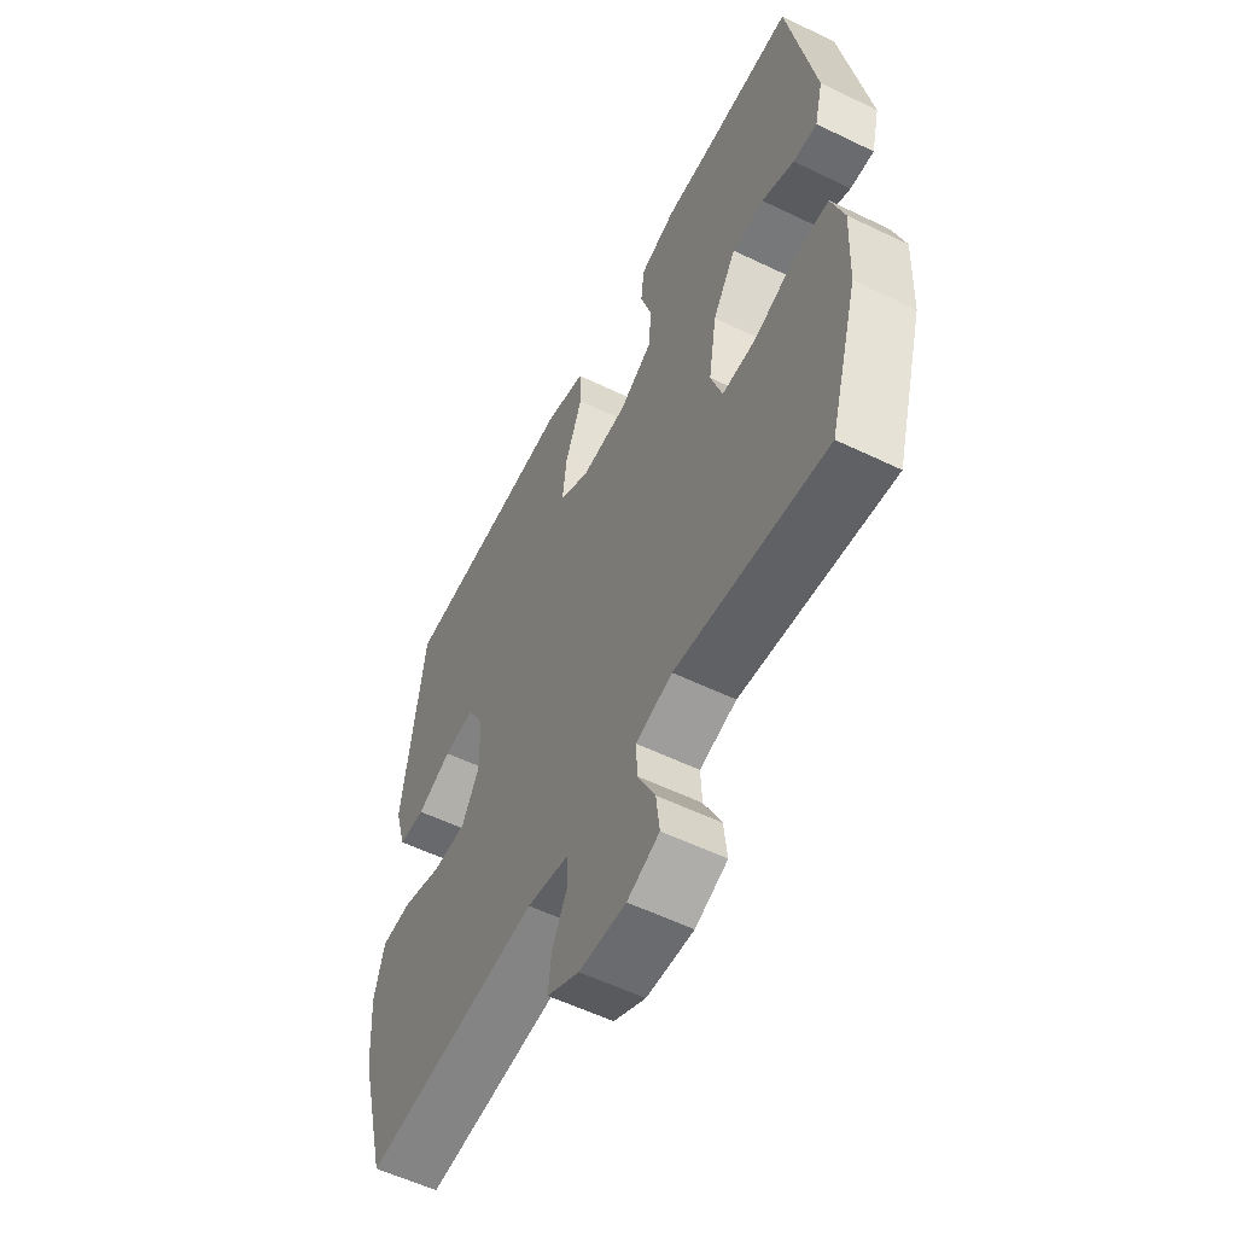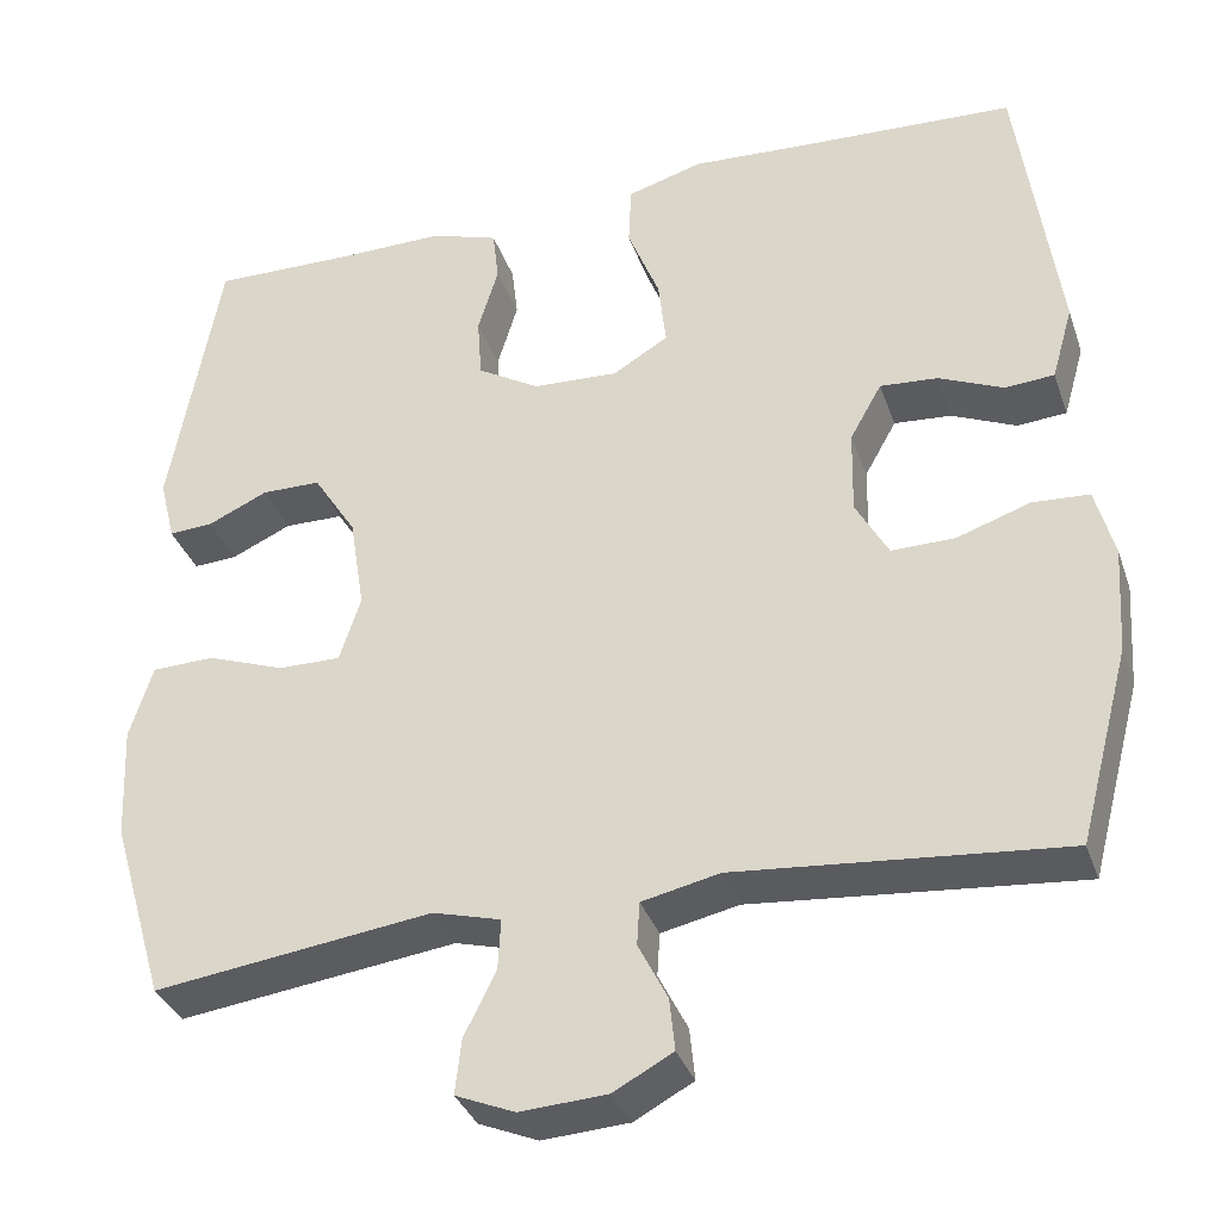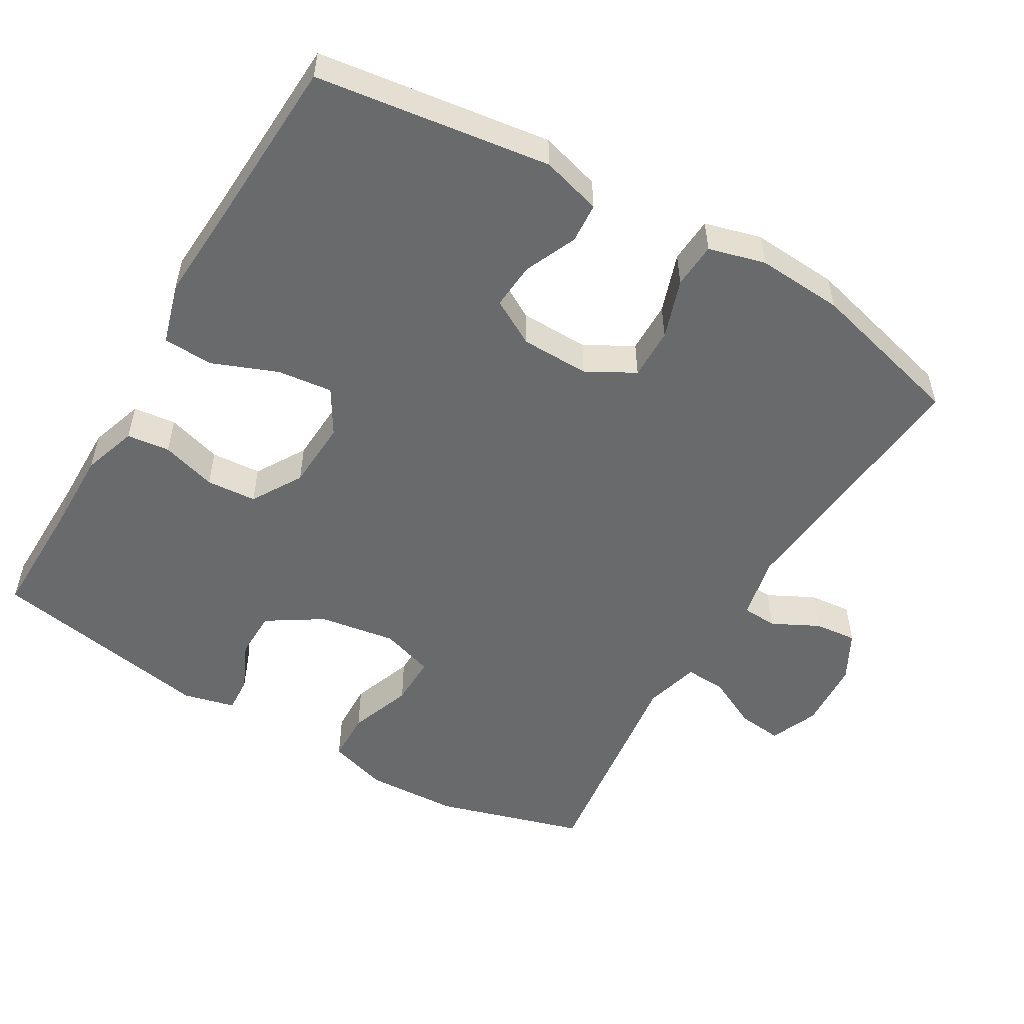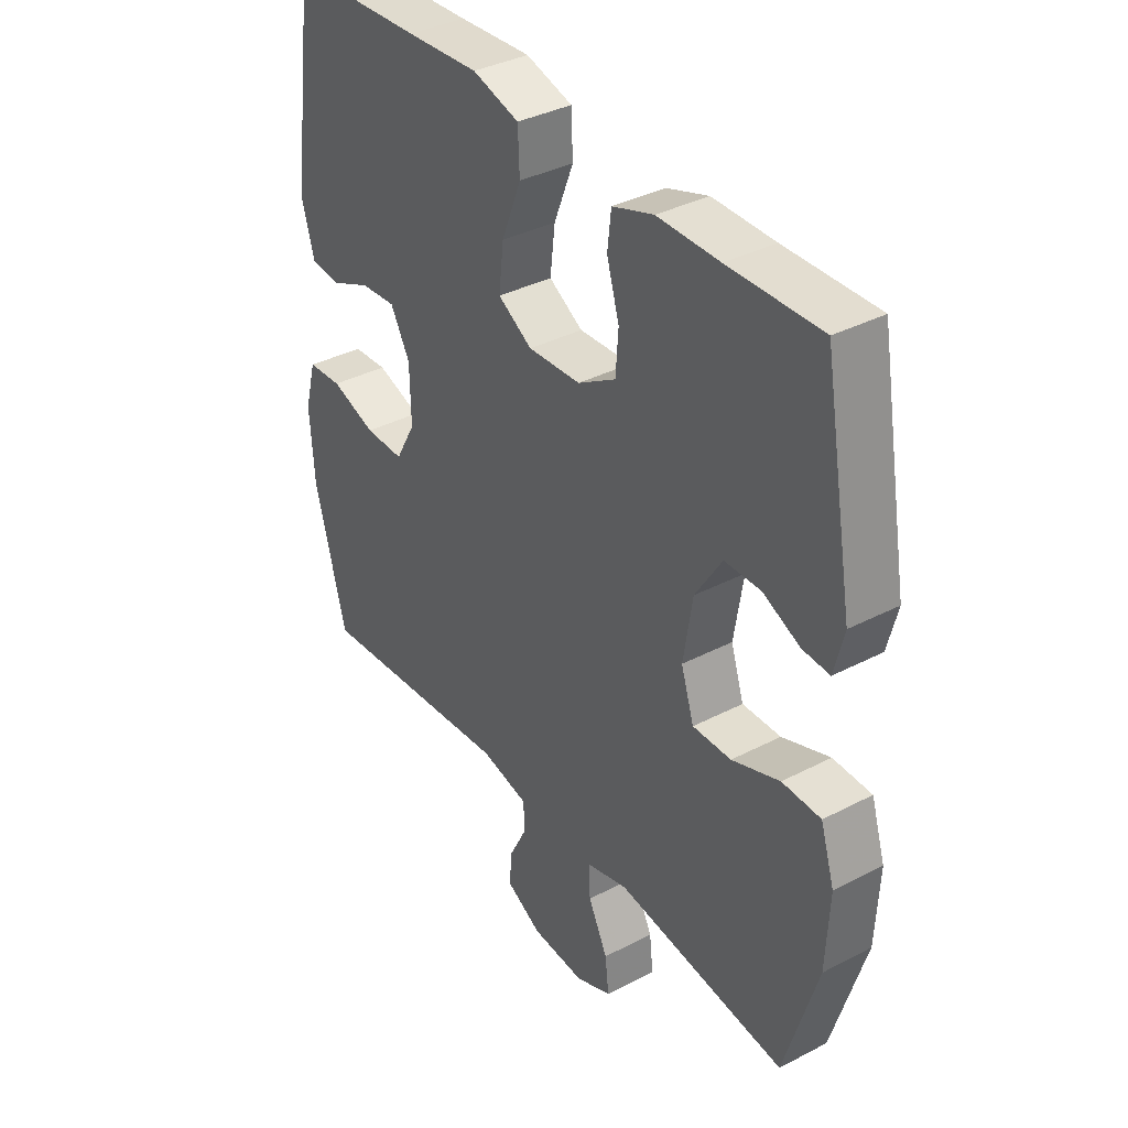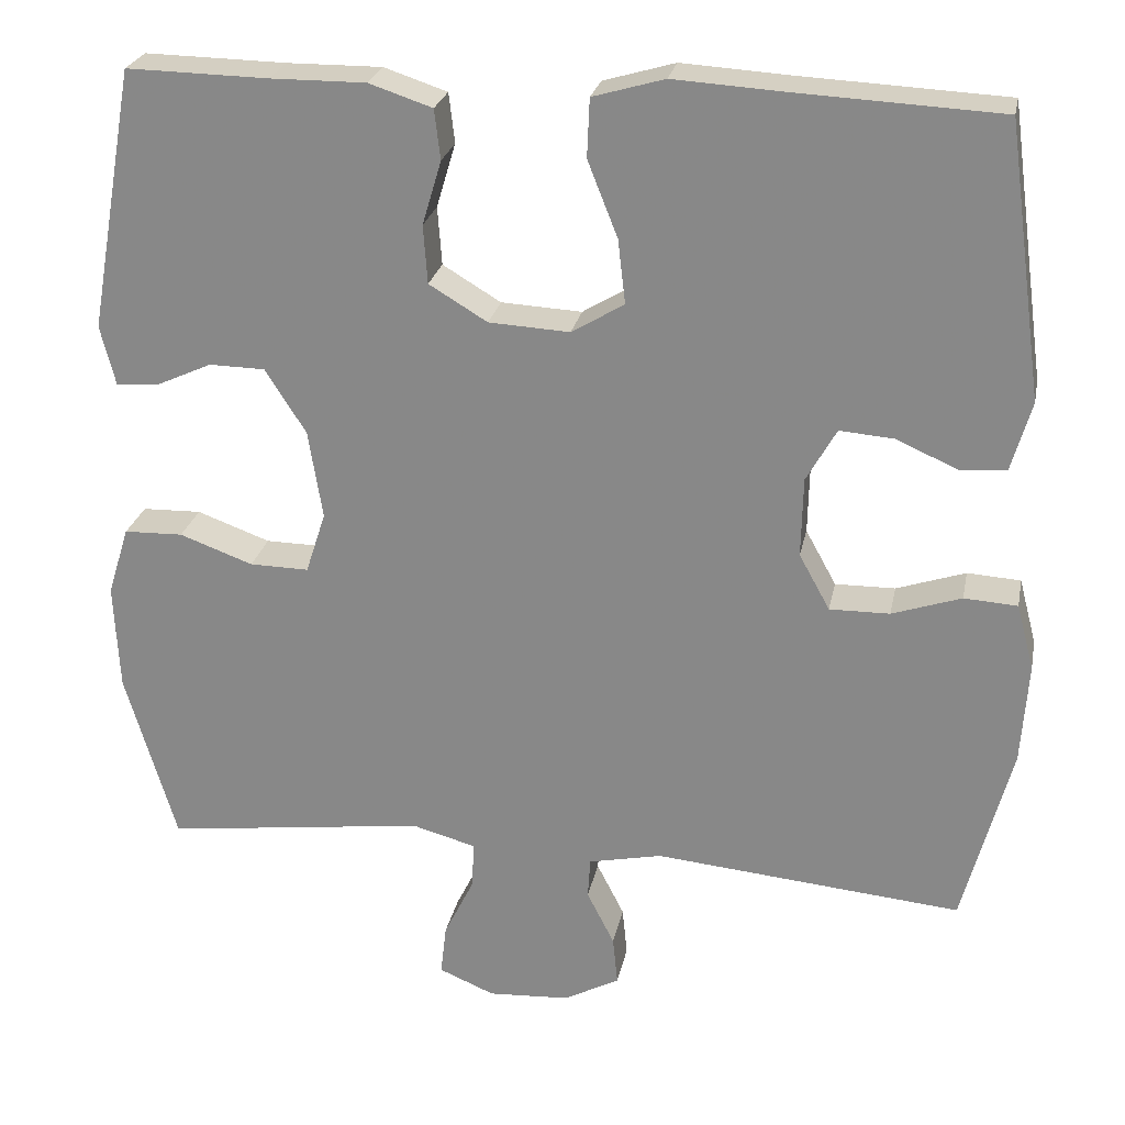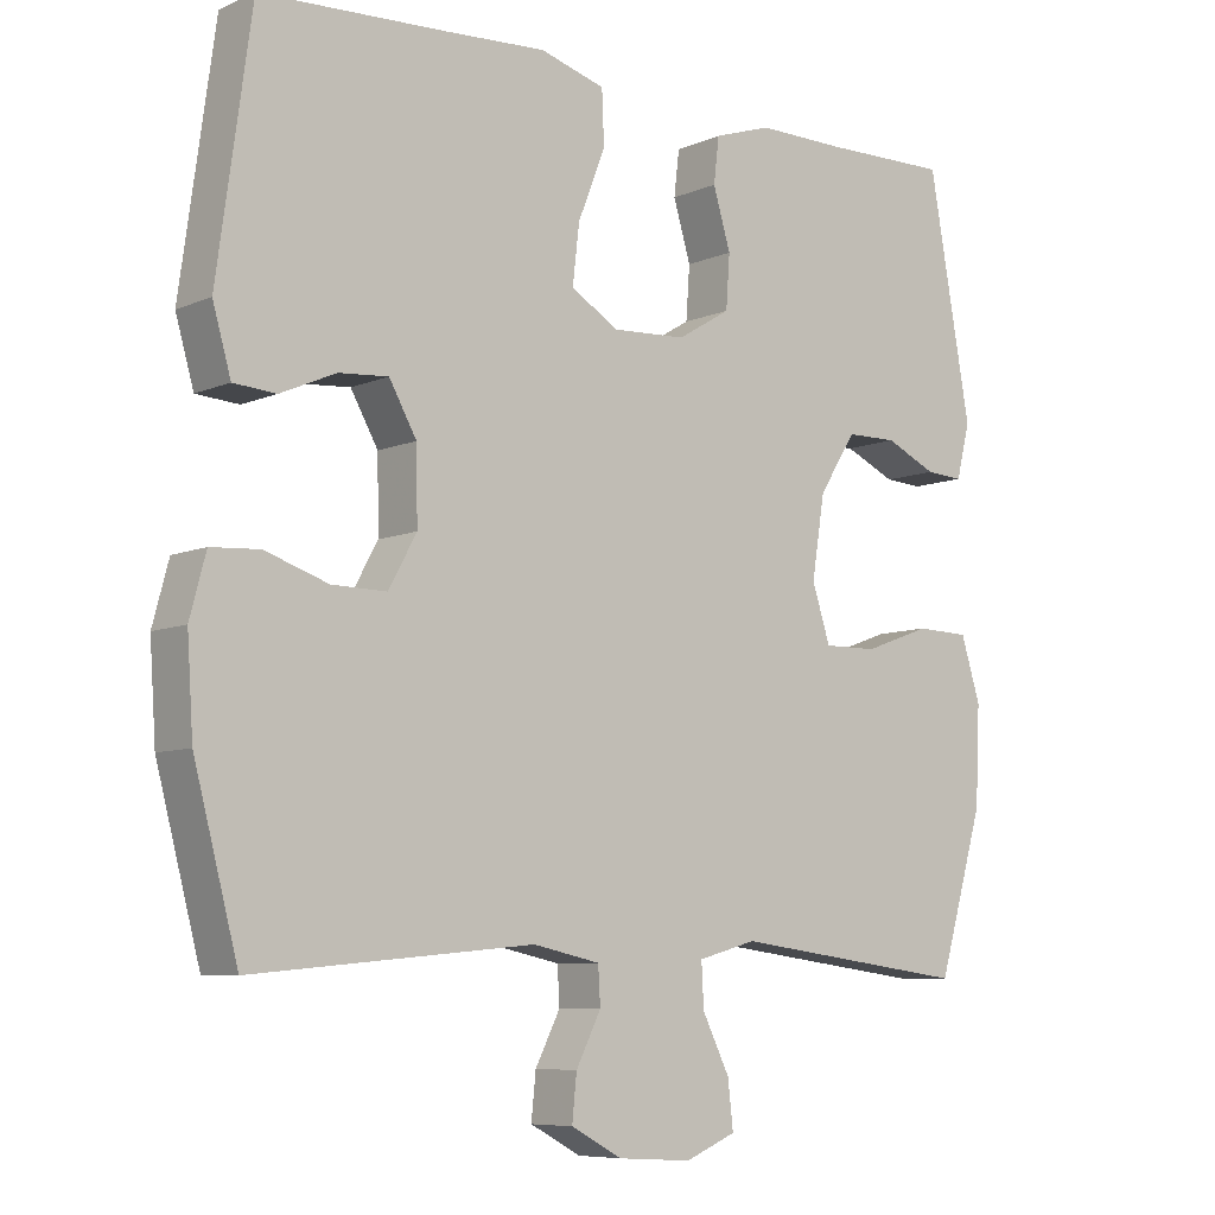
<metadata>
{"format":"obj","ext":"obj","renderer":"f3d","projection":"perspective","resolution":1024,"background":"white","views":[{"elev":-56.6,"azim":-116.8,"up":"+Z"},{"elev":-34.8,"azim":17.9,"up":"+Z"},{"elev":-52.9,"azim":59.6,"up":"+Y"},{"elev":36.6,"azim":-124.1,"up":"+Z"},{"elev":25.1,"azim":11.2,"up":"+Z"},{"elev":-7.6,"azim":140.0,"up":"+Z"}]}
</metadata>
<code>
v 0.5 0.07 0.5
v 0.545 0.07 0.173
v 0.521 0.07 0.089
v 0.465 0.07 0.085
v 0.392 0.07 0.117
v 0.327 0.07 0.122
v 0.291 0.07 0.058
v 0.289 0.07 -0.038
v 0.326 0.07 -0.105
v 0.398 0.07 -0.104
v 0.481 0.07 -0.076
v 0.545 0.07 -0.08
v 0.566 0.07 -0.159
v 0.558 0.07 -0.28
v 0.5 0.07 -0.5
v 0.13 0.07 -0.466
v 0.042 0.07 -0.485
v 0.039 0.07 -0.534
v 0.072 0.07 -0.599
v 0.078 0.07 -0.658
v 0.011 0.07 -0.694
v -0.087 0.07 -0.7
v -0.154 0.07 -0.672
v -0.147 0.07 -0.61
v -0.111 0.07 -0.537
v -0.108 0.07 -0.48
v -0.185 0.07 -0.459
v -0.5 0.07 -0.5
v -0.561 0.07 -0.293
v -0.567 0.07 -0.164
v -0.541 0.07 -0.081
v -0.47 0.07 -0.079
v -0.382 0.07 -0.111
v -0.311 0.07 -0.112
v -0.287 0.07 -0.038
v -0.304 0.07 0.069
v -0.353 0.07 0.146
v -0.42 0.07 0.147
v -0.488 0.07 0.116
v -0.538 0.07 0.113
v -0.556 0.07 0.185
v -0.5 0.07 0.5
v -0.33 0.07 0.497
v -0.216 0.07 0.498
v -0.14 0.07 0.473
v -0.133 0.07 0.413
v -0.156 0.07 0.336
v -0.151 0.07 0.266
v -0.081 0.07 0.224
v 0.016 0.07 0.219
v 0.079 0.07 0.257
v 0.07 0.07 0.334
v 0.034 0.07 0.425
v 0.037 0.07 0.495
v 0.123 0.07 0.52
v 0.256 0.07 0.512
v 0.5 0 0.5
v 0.545 0 0.173
v 0.521 0 0.089
v 0.465 0 0.085
v 0.392 0 0.117
v 0.327 0 0.122
v 0.291 0 0.058
v 0.289 0 -0.038
v 0.326 0 -0.105
v 0.398 0 -0.104
v 0.481 0 -0.076
v 0.545 0 -0.08
v 0.566 0 -0.159
v 0.558 0 -0.28
v 0.5 0 -0.5
v 0.13 0 -0.466
v 0.042 0 -0.485
v 0.039 0 -0.534
v 0.072 0 -0.599
v 0.078 0 -0.658
v 0.011 0 -0.694
v -0.087 0 -0.7
v -0.154 0 -0.672
v -0.147 0 -0.61
v -0.111 0 -0.537
v -0.108 0 -0.48
v -0.185 0 -0.459
v -0.5 0 -0.5
v -0.561 0 -0.293
v -0.567 0 -0.164
v -0.541 0 -0.081
v -0.47 0 -0.079
v -0.382 0 -0.111
v -0.311 0 -0.112
v -0.287 0 -0.038
v -0.304 0 0.069
v -0.353 0 0.146
v -0.42 0 0.147
v -0.488 0 0.116
v -0.538 0 0.113
v -0.556 0 0.185
v -0.5 0 0.5
v -0.33 0 0.497
v -0.216 0 0.498
v -0.14 0 0.473
v -0.133 0 0.413
v -0.156 0 0.336
v -0.151 0 0.266
v -0.081 0 0.224
v 0.016 0 0.219
v 0.079 0 0.257
v 0.07 0 0.334
v 0.034 0 0.425
v 0.037 0 0.495
v 0.123 0 0.52
v 0.256 0 0.512
f 53 54 55 56
f 52 53 56 1
f 51 52 1 2
f 50 51 2 3
f 49 50 3
f 44 45 46 47
f 43 44 47 48
f 42 43 48
f 41 42 48
f 38 39 40 41
f 37 38 41 48
f 36 37 48 49
f 30 31 32 33
f 30 33 34
f 27 28 29 30
f 26 27 30 34
f 22 23 24 25
f 22 25 26
f 21 22 26
f 18 19 20 21
f 17 18 21 26
f 16 17 26 34
f 10 11 12 13
f 9 10 13 14
f 3 4 5
f 49 3 5
f 49 5 6
f 35 36 49 6
f 34 35 6 7
f 16 34 7 8
f 9 14 15 16
f 8 9 16
f 112 111 110 109
f 57 112 109 108
f 58 57 108 107
f 59 58 107 106
f 59 106 105
f 103 102 101 100
f 104 103 100 99
f 104 99 98
f 104 98 97
f 97 96 95 94
f 104 97 94 93
f 105 104 93 92
f 89 88 87 86
f 90 89 86
f 86 85 84 83
f 90 86 83 82
f 81 80 79 78
f 82 81 78
f 82 78 77
f 77 76 75 74
f 82 77 74 73
f 90 82 73 72
f 69 68 67 66
f 70 69 66 65
f 61 60 59
f 61 59 105
f 62 61 105
f 62 105 92 91
f 63 62 91 90
f 64 63 90 72
f 72 71 70 65
f 72 65 64
f 1 57 58 2
f 2 58 59 3
f 3 59 60 4
f 4 60 61 5
f 5 61 62 6
f 6 62 63 7
f 7 63 64 8
f 8 64 65 9
f 9 65 66 10
f 10 66 67 11
f 11 67 68 12
f 12 68 69 13
f 13 69 70 14
f 14 70 71 15
f 15 71 72 16
f 16 72 73 17
f 17 73 74 18
f 18 74 75 19
f 19 75 76 20
f 20 76 77 21
f 21 77 78 22
f 22 78 79 23
f 23 79 80 24
f 24 80 81 25
f 25 81 82 26
f 26 82 83 27
f 27 83 84 28
f 28 84 85 29
f 29 85 86 30
f 30 86 87 31
f 31 87 88 32
f 32 88 89 33
f 33 89 90 34
f 34 90 91 35
f 35 91 92 36
f 36 92 93 37
f 37 93 94 38
f 38 94 95 39
f 39 95 96 40
f 40 96 97 41
f 41 97 98 42
f 42 98 99 43
f 43 99 100 44
f 44 100 101 45
f 45 101 102 46
f 46 102 103 47
f 47 103 104 48
f 48 104 105 49
f 49 105 106 50
f 50 106 107 51
f 51 107 108 52
f 52 108 109 53
f 53 109 110 54
f 54 110 111 55
f 55 111 112 56
f 56 112 57 1

</code>
